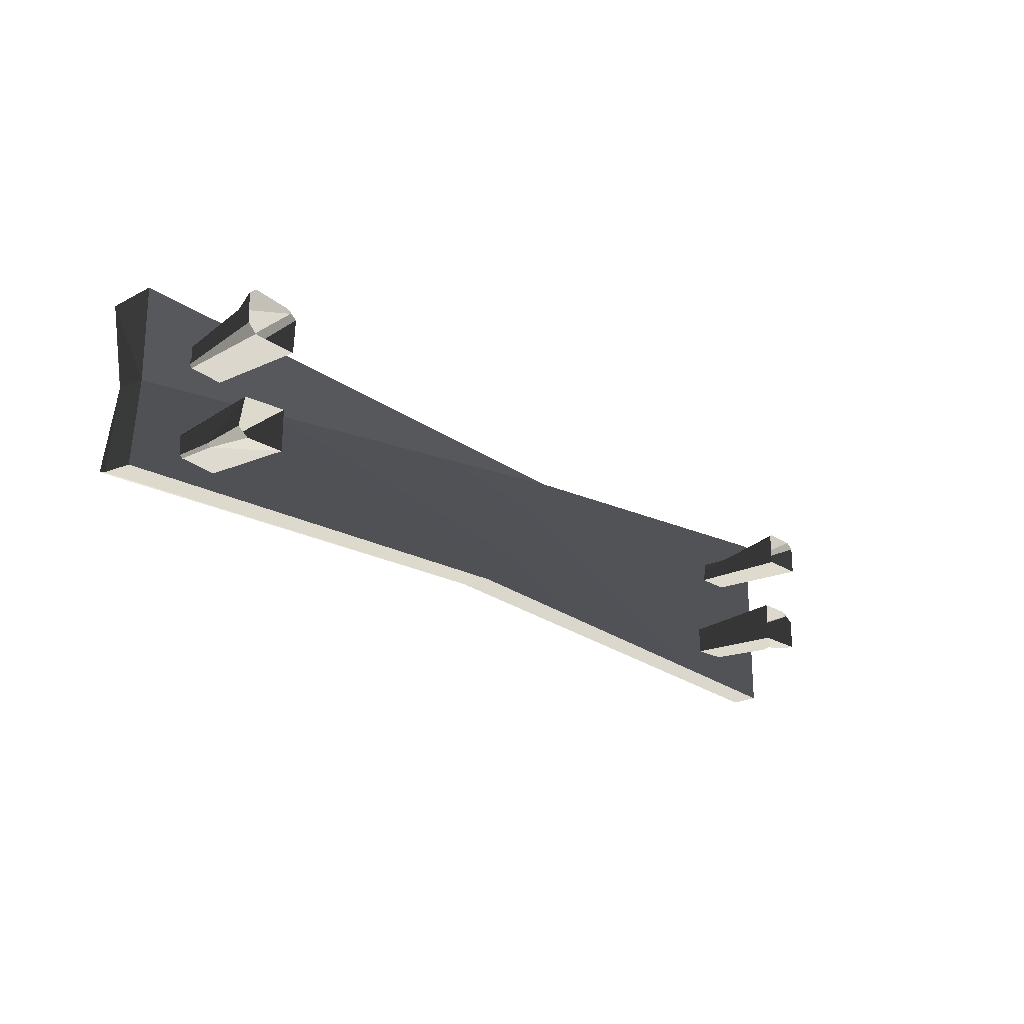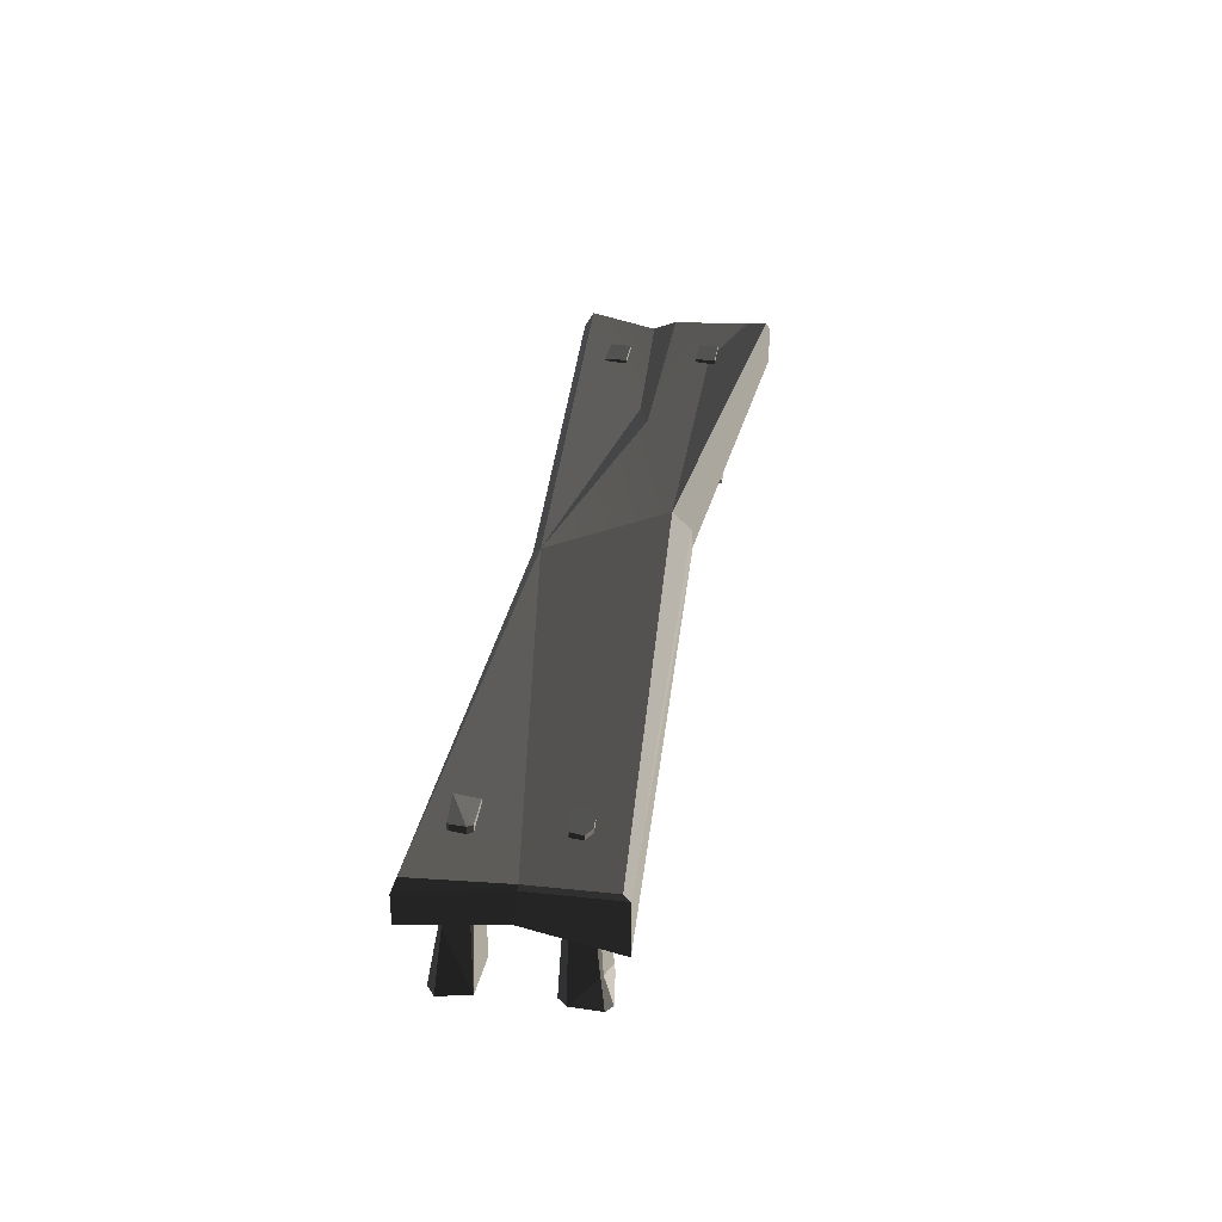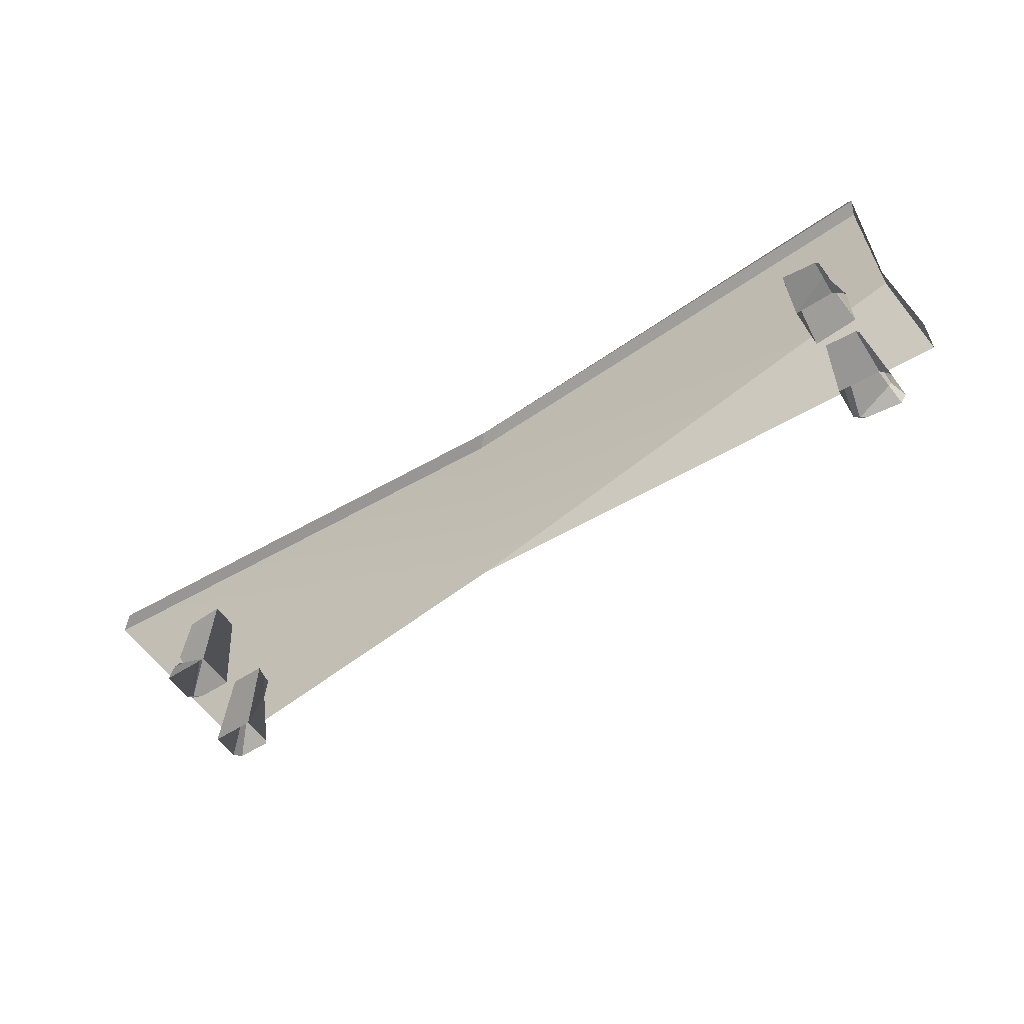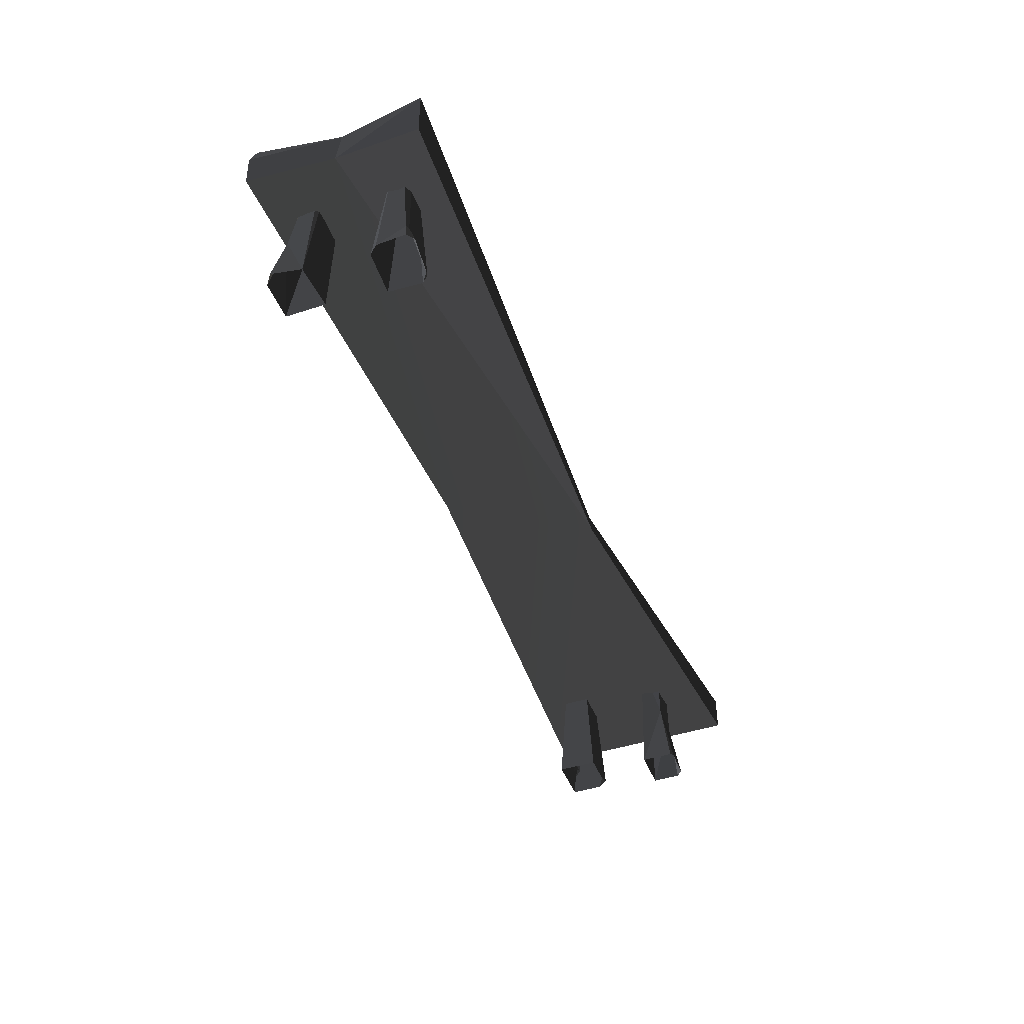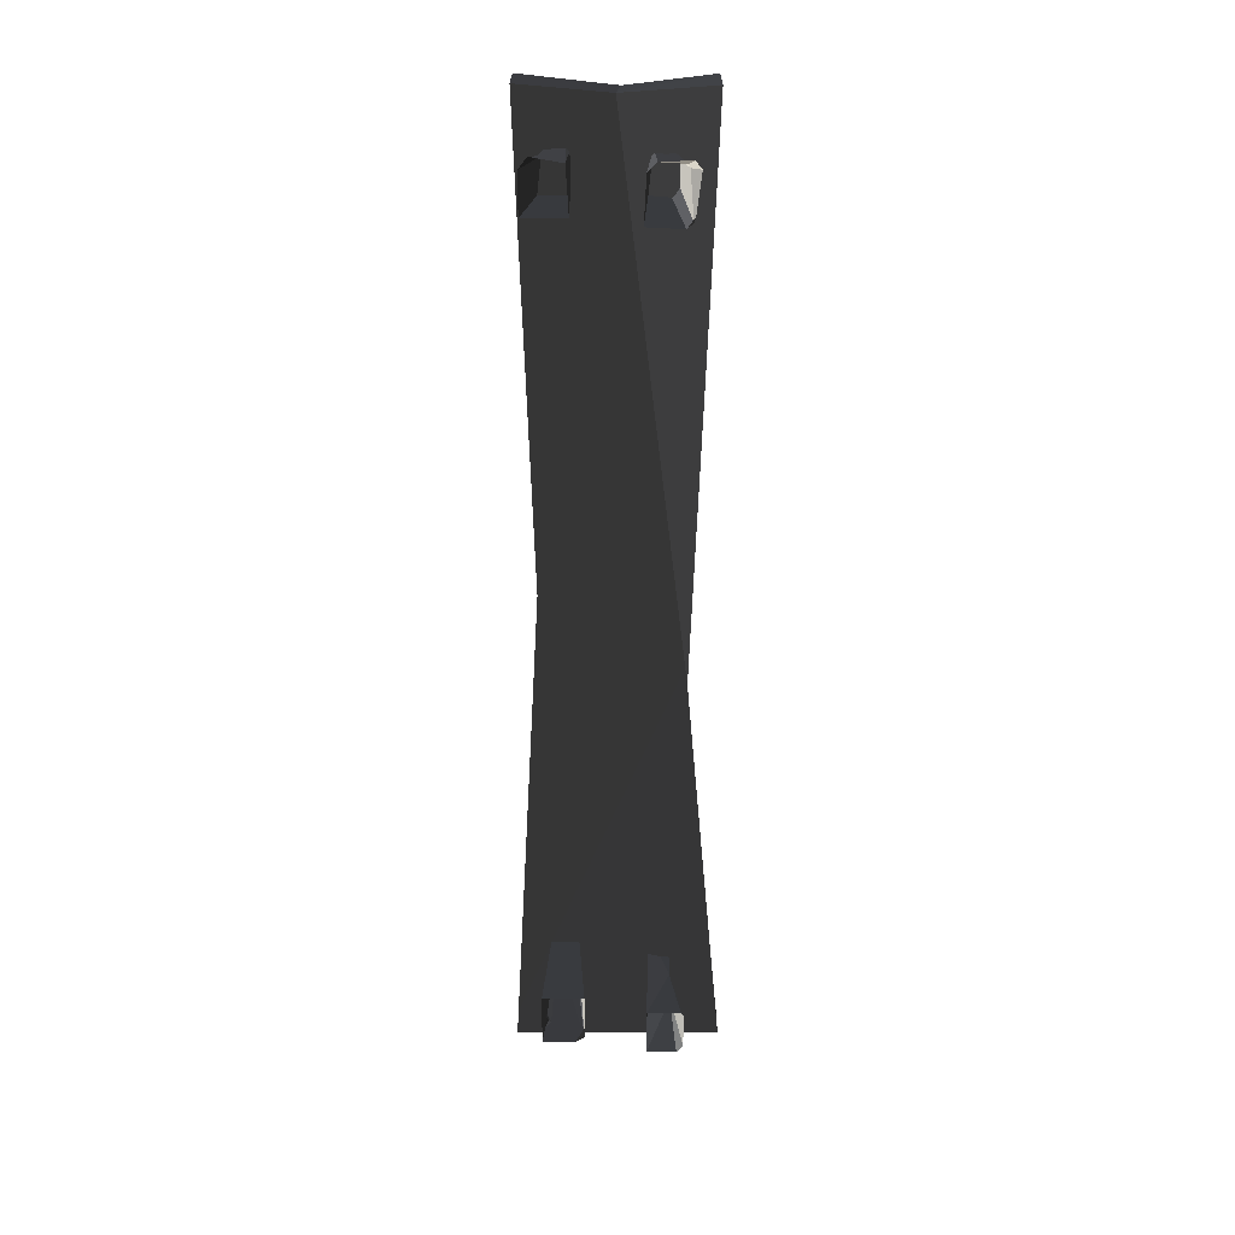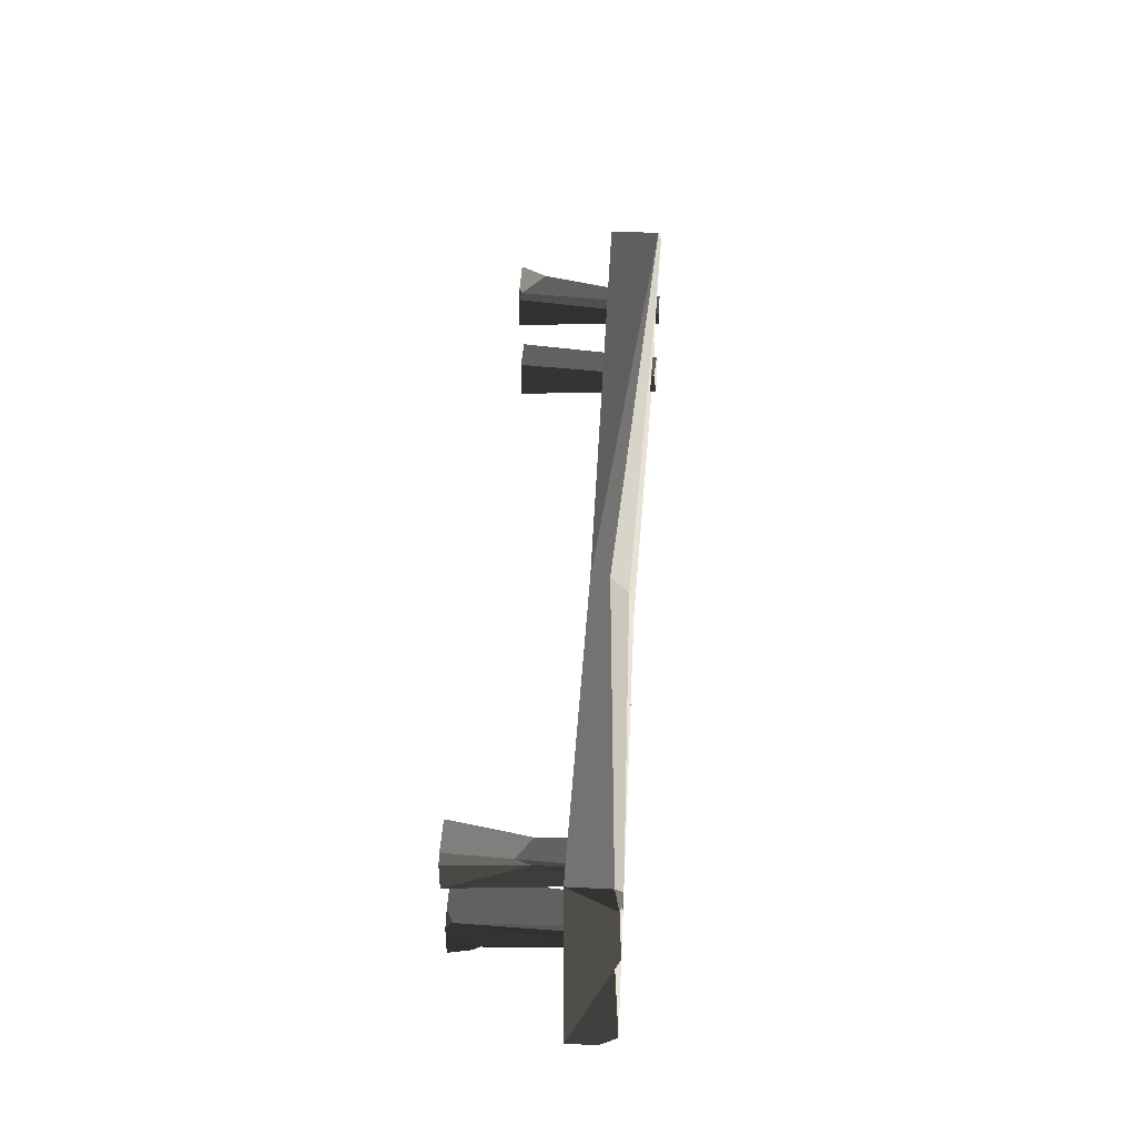
<metadata>
{"format":"obj","ext":"obj","renderer":"f3d","projection":"perspective","resolution":1024,"background":"white","views":[{"elev":-22.2,"azim":132.5,"up":"+Y"},{"elev":33.6,"azim":98.7,"up":"+Z"},{"elev":-56.6,"azim":34.0,"up":"+Z"},{"elev":-45.0,"azim":110.6,"up":"+Z"},{"elev":-65.2,"azim":90.0,"up":"+Z"},{"elev":41.7,"azim":-86.5,"up":"+Y"}]}
</metadata>
<code>
v 1.326 -0.25 0.2939
v 1.302 -0.003724 0.3051
v 0.02709 -0.2062 0.288
v -0.2288 0.1834 0.288
v -1.334 -0.2843 0.288
v -1.334 0.2843 0.288
v 0.01716 -0.1771 0.3996
v -0.2288 0.1269 0.3892
v 1.316 0.2257 0.4294
v 1.295 0.01004 0.4092
v 1.302 -0.003724 0.3051
v 1.302 0.008202 0.3975
v 1.326 0.2435 0.4202
v -0.2288 0.1269 0.3892
v -0.2288 0.1785 0.3392
v 1.316 0.2257 0.4294
v 1.326 0.2435 0.4202
v -1.334 0.2843 0.3966
v -1.323 0.2189 0.4149
v -1.334 0.2076 0.4085
v -1.33 0.2723 0.4163
v -1.334 -0.2843 0.3678
v 0.02542 -0.1953 0.392
v 0.02709 -0.2062 0.288
v 0.02709 -0.2062 0.288
v -1.334 -0.2843 0.288
v -1.334 -0.2843 0.3678
v -1.323 0.2189 0.4149
v -1.102 0.125 0.4001
v -1.334 0.2076 0.4085
v -0.2288 0.1785 0.3392
v -0.2288 0.1269 0.3892
v -1.33 0.2723 0.4163
v -1.334 0.2843 0.3966
v 0.02542 -0.1953 0.392
v 1.334 -0.2473 0.3826
v 1.326 -0.25 0.2939
v 0.02709 -0.2062 0.288
v -0.2288 0.1269 0.3892
v -1.102 0.125 0.4001
v -1.33 0.2723 0.4163
v -1.323 0.2189 0.4149
v 0.01716 -0.1771 0.3996
v -1.329 -0.2575 0.4139
v -0.7748 -0.03397 0.3925
v -1.275 -0.06161 0.4
v 1.295 0.01004 0.4092
v 1.324 -0.2323 0.4215
v -0.6899 -0.002218 0.4014
v -0.2288 0.1269 0.3892
v -1.102 0.125 0.4001
v -1.302 -2.066e-05 0.4148
v -1.334 0.2076 0.4085
v 0.01716 -0.1771 0.3996
v -0.7748 -0.03397 0.3925
v -0.6899 -0.002218 0.4014
v -1.334 0.2843 0.288
v -1.334 0.2076 0.4085
v -1.302 -2.066e-05 0.4148
v -1.302 -2.066e-05 0.4148
v -1.334 -0.2843 0.288
v -1.334 0.2843 0.288
v -1.334 -0.2843 0.3678
v -1.334 -0.2843 0.288
v -1.275 -0.06161 0.4
v -1.275 -0.06161 0.4
v -1.329 -0.2575 0.4139
v -1.334 -0.2843 0.3678
v -1.334 -0.2843 0.288
v -1.302 -2.066e-05 0.4148
v -1.275 -0.06161 0.4
v 1.324 -0.2323 0.4215
v 1.295 0.01004 0.4092
v 1.302 0.008202 0.3975
v 1.334 -0.2473 0.3826
v -0.2288 0.1834 0.288
v 1.302 -0.003724 0.3051
v 1.326 0.2435 0.2726
v 1.326 0.2435 0.4202
v -0.2288 0.1785 0.3392
v -0.2288 0.1834 0.288
v -0.2288 0.1785 0.3392
v -1.334 0.2843 0.3966
v -1.334 0.2843 0.288
v -0.2288 0.1834 0.288
v 1.326 0.2435 0.4202
v -0.2288 0.1834 0.288
v 1.326 0.2435 0.2726
v 1.302 -0.003724 0.3051
v 1.326 0.2435 0.4202
v 1.326 0.2435 0.2726
v 1.302 0.008202 0.3975
v 1.295 0.01004 0.4092
v 1.316 0.2257 0.4294
v 1.326 0.2435 0.4202
v -1.334 0.2843 0.3966
v -1.334 0.2076 0.4085
v -1.334 0.2843 0.288
v -0.6899 -0.002218 0.4014
v -0.7748 -0.03397 0.3925
v -1.302 -2.066e-05 0.4148
v -1.275 -0.06161 0.4
v -1.329 -0.2575 0.4139
v 0.01716 -0.1771 0.3996
v 0.02542 -0.1953 0.392
v 0.01716 -0.1771 0.3996
v 1.324 -0.2323 0.4215
v 0.02542 -0.1953 0.392
v 1.326 -0.25 0.2939
v 1.334 -0.2473 0.3826
v 1.302 -0.003724 0.3051
v 1.302 0.008202 0.3975
v -1.329 -0.2575 0.4139
v 0.02542 -0.1953 0.392
v -1.334 -0.2843 0.3678
v 0.02542 -0.1953 0.392
v 1.324 -0.2323 0.4215
v 1.334 -0.2473 0.3826
v -1.033 -0.1758 0.4112
v -1.135 -0.1718 0.4091
v -1.131 -0.1285 0.4112
v -1.033 -0.1758 0.4112
v -1.033 -0.1137 0.4112
v -1.016 -0.08795 2.032e-05
v -1.016 -0.2016 2.038e-05
v -1.033 -0.1137 0.4112
v -1.124 -0.1129 0.4112
v -1.154 -0.08905 0.01769
v -1.016 -0.08795 2.032e-05
v -1.111 -0.08795 2.034e-05
v -1.149 -0.1798 0.08009
v -1.155 -0.1125 2.037e-05
v -1.154 -0.08905 0.01769
v -1.135 -0.1718 0.4091
v -1.149 -0.1955 0.05721
v -1.155 -0.2016 2.041e-05
v -1.14 -0.1918 0.1062
v -1.119 -0.1922 0.06149
v -1.143 -0.1863 0.08351
v 1.161 -0.1245 0.4322
v 1.158 -0.1611 0.4322
v 1.153 -0.1669 0.4322
v 1.057 -0.1758 0.4322
v 1.221 -0.1998 2.007e-05
v 1.186 -0.1839 0.1674
v 1.206 -0.1157 2.015e-05
v 1.151 -0.1111 0.4299
v 1.057 -0.1137 0.4237
v 1.082 -0.1084 2.018e-05
v 1.082 -0.1084 2.018e-05
v 1.206 -0.1157 2.015e-05
v 1.151 -0.1111 0.4299
v 1.057 -0.1137 0.4237
v 1.057 -0.1758 0.4322
v 1.082 -0.2221 2.011e-05
v 1.082 -0.1084 2.018e-05
v 1.176 -0.192 0.1674
v 1.082 -0.2221 2.011e-05
v 1.057 -0.1758 0.4322
v 1.153 -0.1669 0.4322
v 1.146 0.08762 0.4322
v 1.064 0.07932 0.4322
v 1.062 0.1158 0.4322
v 1.127 0.1369 0.4322
v 1.153 0.1208 0.4322
v 1.091 0.135 0.4322
v 1.179 0.1644 0.0737
v 1.07 0.1717 0.008162
v 1.087 0.1761 2.015e-05
v 1.192 0.1891 2.012e-05
v 1.062 0.1158 0.4322
v 1.064 0.07932 0.4322
v 1.063 0.05888 2.01e-05
v 1.058 0.1547 2.005e-05
v 1.064 0.07932 0.4322
v 1.146 0.08762 0.4322
v 1.063 0.05888 2.01e-05
v 1.186 0.06487 2.006e-05
v -1.155 -0.2016 2.041e-05
v -1.149 -0.1955 0.05721
v -1.119 -0.1922 0.06149
v -1.016 -0.2016 2.038e-05
v -1.016 -0.2016 2.038e-05
v -1.14 -0.1918 0.1062
v -1.033 -0.1758 0.4112
v -1.016 -0.2016 2.038e-05
v -1.119 -0.1922 0.06149
v -1.14 -0.1918 0.1062
v -1.149 -0.1798 0.08009
v -1.143 -0.1863 0.08351
v -1.149 -0.1955 0.05721
v -1.143 -0.1863 0.08351
v -1.119 -0.1922 0.06149
v -1.149 -0.1955 0.05721
v -1.155 -0.1125 2.037e-05
v -1.111 -0.08795 2.034e-05
v -1.154 -0.08905 0.01769
v 1.179 0.1644 0.0737
v 1.127 0.1369 0.4322
v 1.091 0.135 0.4322
v 1.07 0.1717 0.008162
v 1.146 0.08762 0.4322
v 1.153 0.1208 0.4322
v 1.188 0.1595 0.07366
v 1.209 0.08954 2.005e-05
v -1.124 -0.1129 0.4112
v -1.131 -0.1285 0.4112
v -1.138 -0.1231 0.4016
v -1.124 -0.1129 0.4112
v -1.033 -0.1137 0.4112
v -1.033 -0.1758 0.4112
v -1.131 -0.1285 0.4112
v -1.154 -0.08905 0.01769
v -1.124 -0.1129 0.4112
v -1.138 -0.1231 0.4016
v 1.057 -0.1758 0.4322
v 1.057 -0.1137 0.4237
v 1.151 -0.1111 0.4299
v 1.161 -0.1245 0.4322
v -1.131 -0.1285 0.4112
v -1.135 -0.1718 0.4091
v -1.138 -0.1231 0.4016
v -1.149 -0.1798 0.08009
v -1.135 -0.1718 0.4091
v -1.14 -0.1918 0.1062
v -1.149 -0.1798 0.08009
v -1.14 -0.1918 0.1062
v -1.143 -0.1863 0.08351
v -1.161 0.1443 0.4112
v -1.07 0.1443 0.4112
v -1.07 0.08827 0.4112
v -1.164 0.08827 0.4112
v -1.063 0.07745 2.037e-05
v -1.07 0.08827 0.4112
v -1.081 0.1423 0.2056
v -1.188 0.1582 2.036e-05
v -1.153 0.1497 0.1669
v -1.164 0.1444 0.2056
v -1.166 0.1758 2.034e-05
v -1.188 0.1582 2.036e-05
v -1.164 0.1444 0.2056
v -1.188 0.07745 2.04e-05
v -1.164 0.08827 0.4112
v -1.07 0.08827 0.4112
v -1.063 0.07745 2.037e-05
v -1.188 0.07745 2.04e-05
v -1.164 0.1444 0.2056
v -1.153 0.1497 0.1669
v -1.161 0.1443 0.4112
v -1.164 0.08827 0.4112
v -1.164 0.1444 0.2056
v -1.161 0.1443 0.4112
v -1.188 0.07745 2.04e-05
v -1.164 0.1444 0.2056
v -1.164 0.08827 0.4112
v -1.063 0.1698 2.032e-05
v -1.081 0.1423 0.2056
v -1.071 0.1776 2.032e-05
v -1.081 0.1423 0.2056
v -1.07 0.08827 0.4112
v -1.07 0.1443 0.4112
v -1.161 0.1443 0.4112
v -1.153 0.1497 0.1669
v -1.081 0.1423 0.2056
v -1.081 0.1423 0.2056
v -1.07 0.1443 0.4112
v -1.161 0.1443 0.4112
v -1.153 0.1497 0.1669
v -1.166 0.1758 2.034e-05
v -1.071 0.1776 2.032e-05
v -1.081 0.1423 0.2056
v -1.081 0.1423 0.2056
v -1.063 0.1698 2.032e-05
v -1.063 0.07745 2.037e-05
v 1.146 0.08762 0.4322
v 1.209 0.08954 2.005e-05
v 1.186 0.06487 2.006e-05
v 1.158 -0.1611 0.4322
v 1.186 -0.1839 0.1674
v 1.176 -0.192 0.1674
v 1.153 -0.1669 0.4322
v 1.221 -0.1998 2.007e-05
v 1.191 -0.2221 2.009e-05
v 1.186 -0.1839 0.1674
v 1.176 -0.192 0.1674
v 1.082 -0.2221 2.011e-05
v 1.176 -0.192 0.1674
v 1.191 -0.2221 2.009e-05
v 1.186 -0.1839 0.1674
v 1.158 -0.1611 0.4322
v 1.161 -0.1245 0.4322
v 1.206 -0.1157 2.015e-05
v 1.206 -0.1157 2.015e-05
v 1.161 -0.1245 0.4322
v 1.151 -0.1111 0.4299
v 1.188 0.1595 0.07366
v 1.213 0.1722 2.012e-05
v 1.209 0.08954 2.005e-05
v 1.058 0.1547 2.005e-05
v 1.087 0.1761 2.015e-05
v 1.07 0.1717 0.008162
v 1.091 0.135 0.4322
v 1.062 0.1158 0.4322
v 1.07 0.1717 0.008162
v 1.058 0.1547 2.005e-05
v 1.192 0.1891 2.012e-05
v 1.188 0.1595 0.07366
v 1.179 0.1644 0.0737
v 1.213 0.1722 2.012e-05
v 1.153 0.1208 0.4322
v 1.127 0.1369 0.4322
v 1.179 0.1644 0.0737
v 1.188 0.1595 0.07366
v -1.135 -0.1718 0.4091
v -1.154 -0.08905 0.01769
v -1.138 -0.1231 0.4016
v -1.033 -0.1758 0.4112
v -1.14 -0.1918 0.1062
v -1.135 -0.1718 0.4091
g prop_stool_902_6268_93
f 1 3 2
f 3 4 2
f 3 5 4
f 6 4 5
f 7 9 8
f 9 7 10
f 11 13 12
f 14 16 15
f 17 15 16
f 18 20 19
f 19 21 18
f 22 24 23
f 25 27 26
f 28 30 29
f 31 33 32
f 33 31 34
f 35 37 36
f 37 35 38
f 39 41 40
f 40 41 42
f 43 45 44
f 45 46 44
f 43 48 47
f 49 43 50
f 50 51 49
f 52 49 51
f 51 53 52
f 54 56 55
f 57 59 58
f 60 62 61
f 63 65 64
f 66 68 67
f 69 71 70
f 72 74 73
f 74 72 75
f 76 78 77
f 79 81 80
f 82 84 83
f 84 82 85
f 86 88 87
f 89 91 90
f 92 94 93
f 92 95 94
f 96 98 97
f 99 101 100
f 100 101 102
f 103 105 104
f 106 108 107
f 109 111 110
f 112 110 111
f 113 115 114
f 116 118 117
f 119 121 120
f 122 124 123
f 124 122 125
f 126 128 127
f 128 126 129
f 129 130 128
f 131 133 132
f 133 131 134
f 132 135 131
f 135 132 136
f 137 139 138
f 140 142 141
f 142 140 143
f 144 146 145
f 147 149 148
f 150 152 151
f 153 155 154
f 155 153 156
f 157 159 158
f 159 157 160
f 161 163 162
f 163 161 164
f 161 165 164
f 164 166 163
f 167 169 168
f 169 167 170
f 171 173 172
f 173 171 174
f 175 177 176
f 177 178 176
f 179 181 180
f 181 179 182
f 183 185 184
f 186 188 187
f 189 191 190
f 192 194 193
f 195 197 196
f 198 200 199
f 201 200 198
f 202 204 203
f 204 202 205
f 206 208 207
f 209 211 210
f 211 209 212
f 213 215 214
f 216 218 217
f 218 216 219
f 220 222 221
f 223 225 224
f 226 228 227
f 229 231 230
f 231 229 232
f 233 235 234
f 236 238 237
f 236 237 239
f 240 242 241
f 243 245 244
f 245 243 246
f 247 249 248
f 250 252 251
f 253 255 254
f 256 258 257
f 259 261 260
f 262 264 263
f 265 267 266
f 268 270 269
f 270 268 271
f 272 274 273
f 275 277 276
f 278 280 279
f 280 278 281
f 282 284 283
f 285 283 284
f 286 288 287
f 289 291 290
f 292 291 289
f 293 295 294
f 296 298 297
f 299 301 300
f 302 304 303
f 303 304 305
f 306 308 307
f 307 309 306
f 310 312 311
f 312 310 313
f 314 316 315
f 317 319 318

</code>
